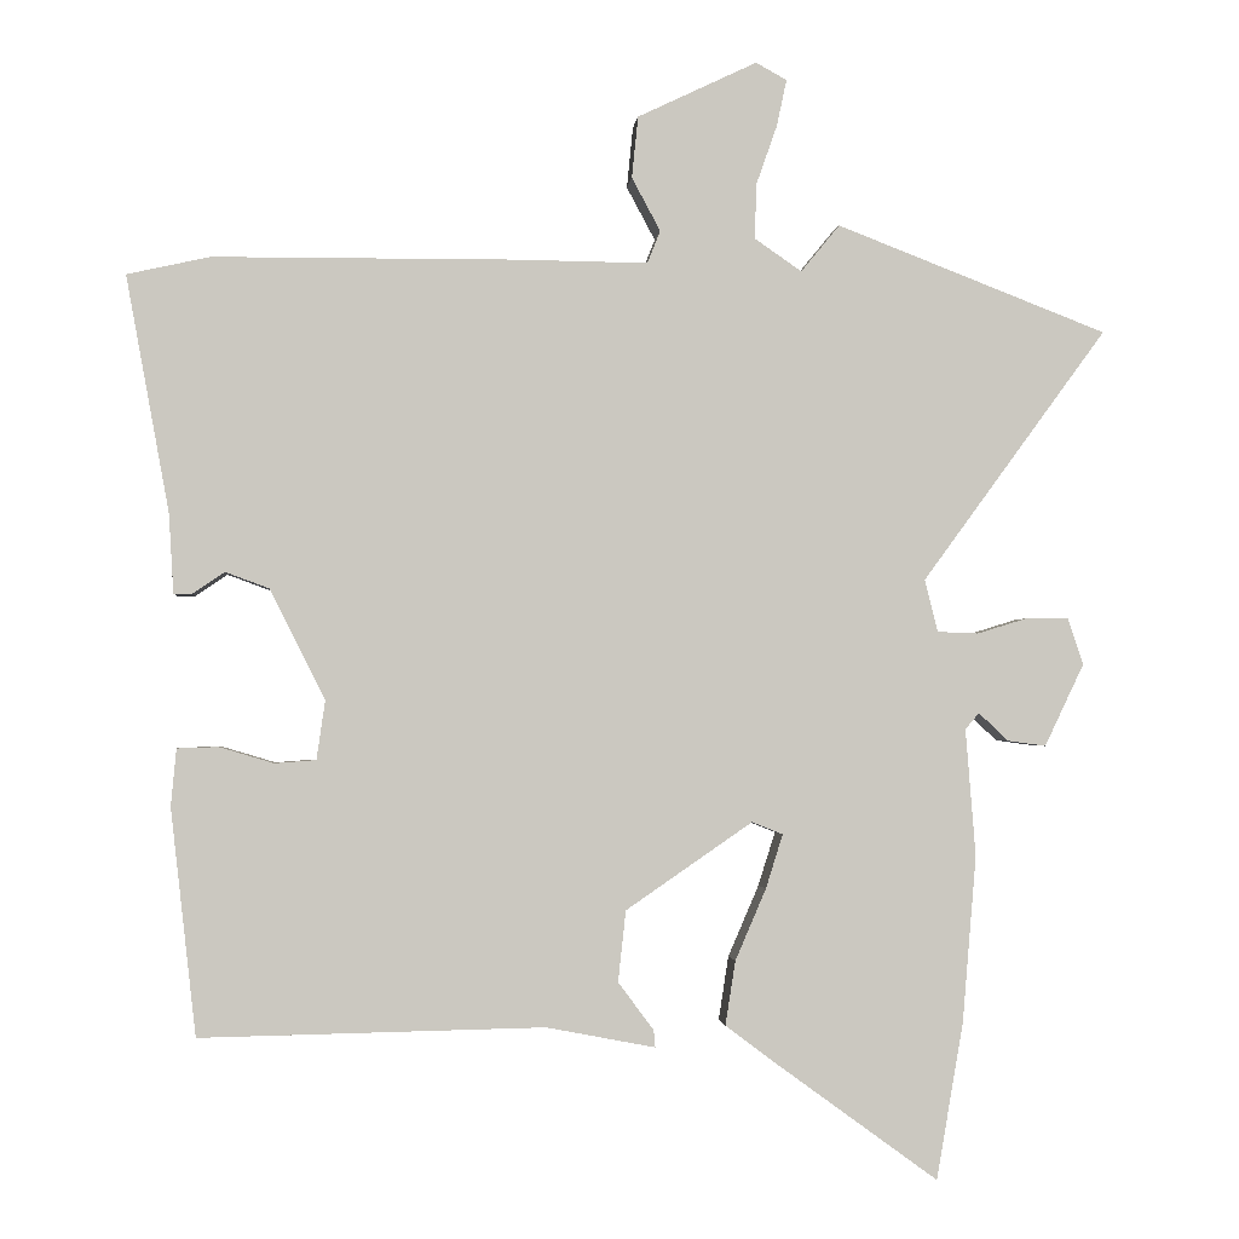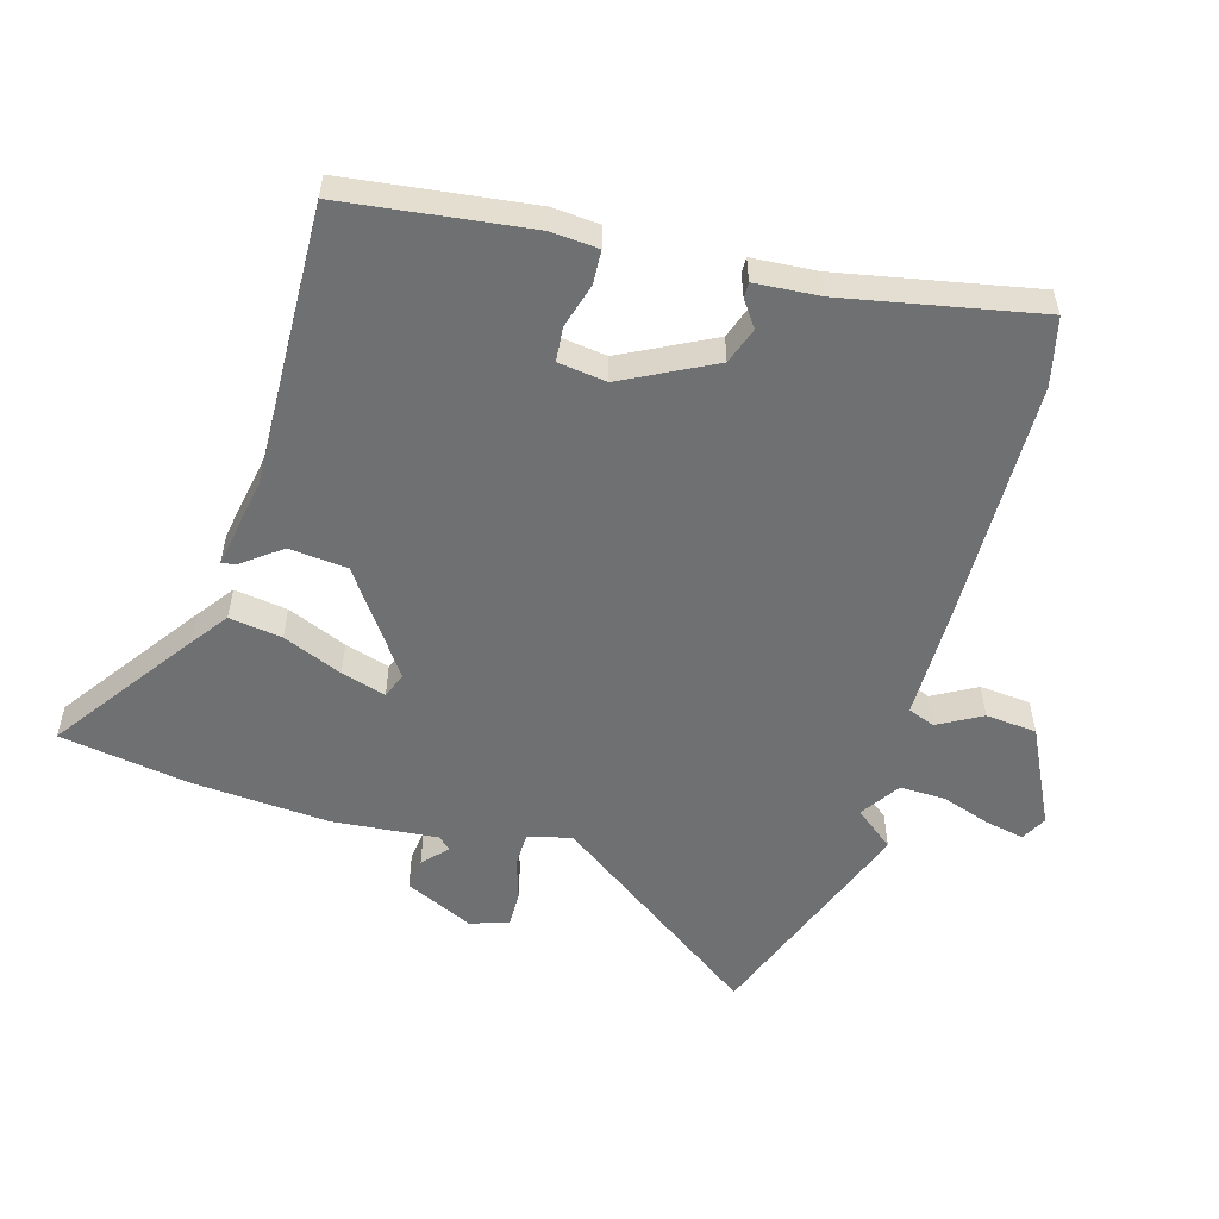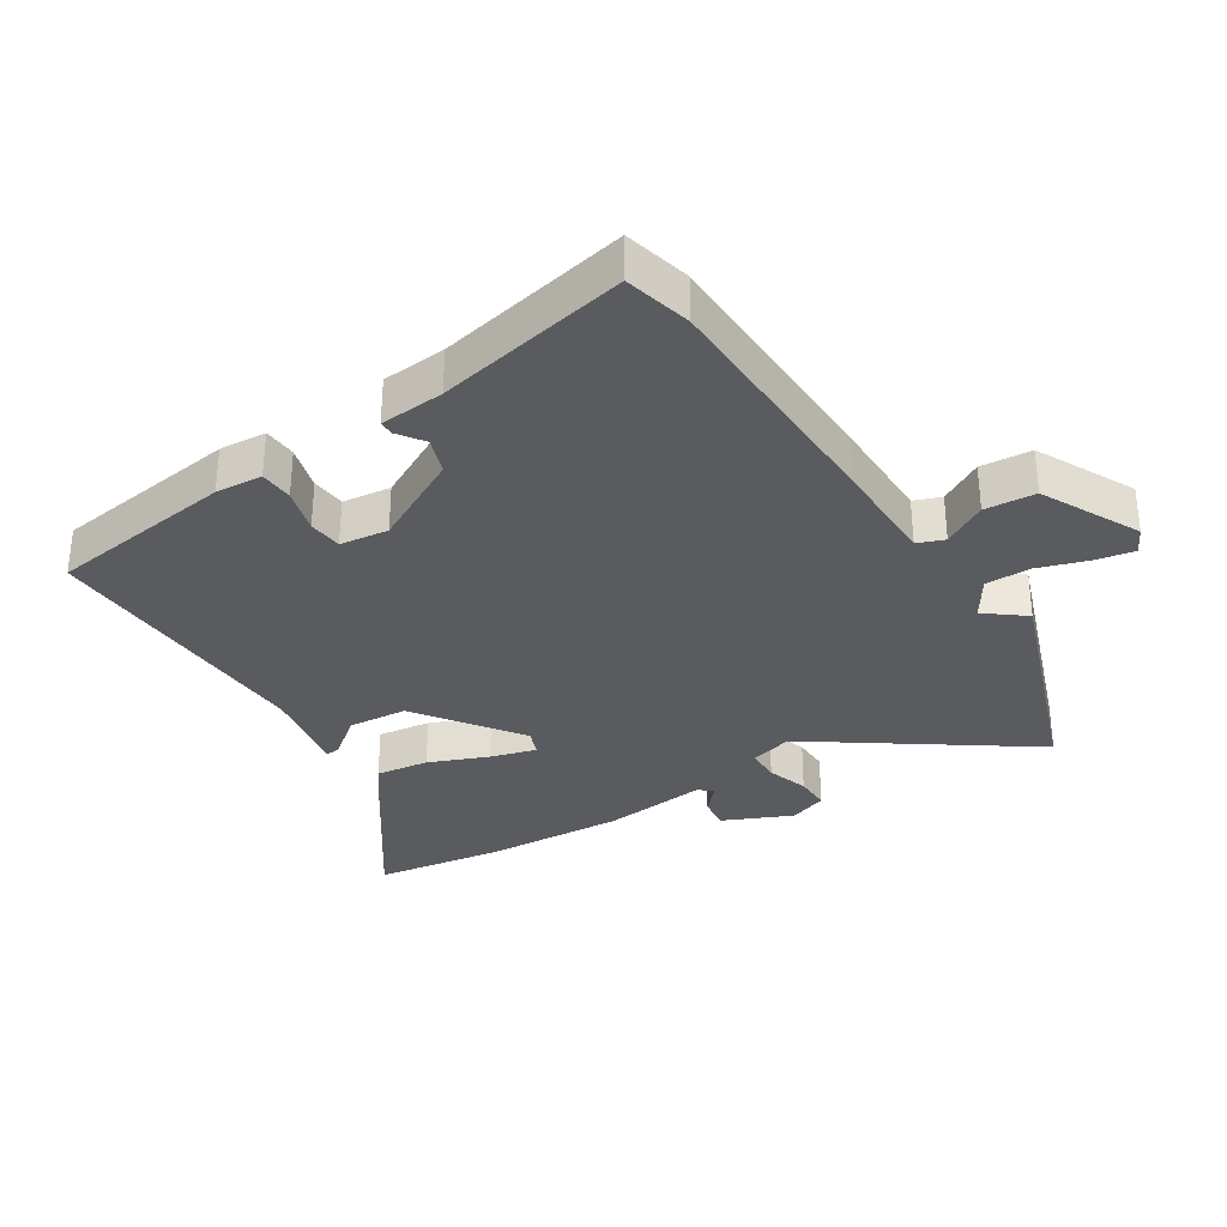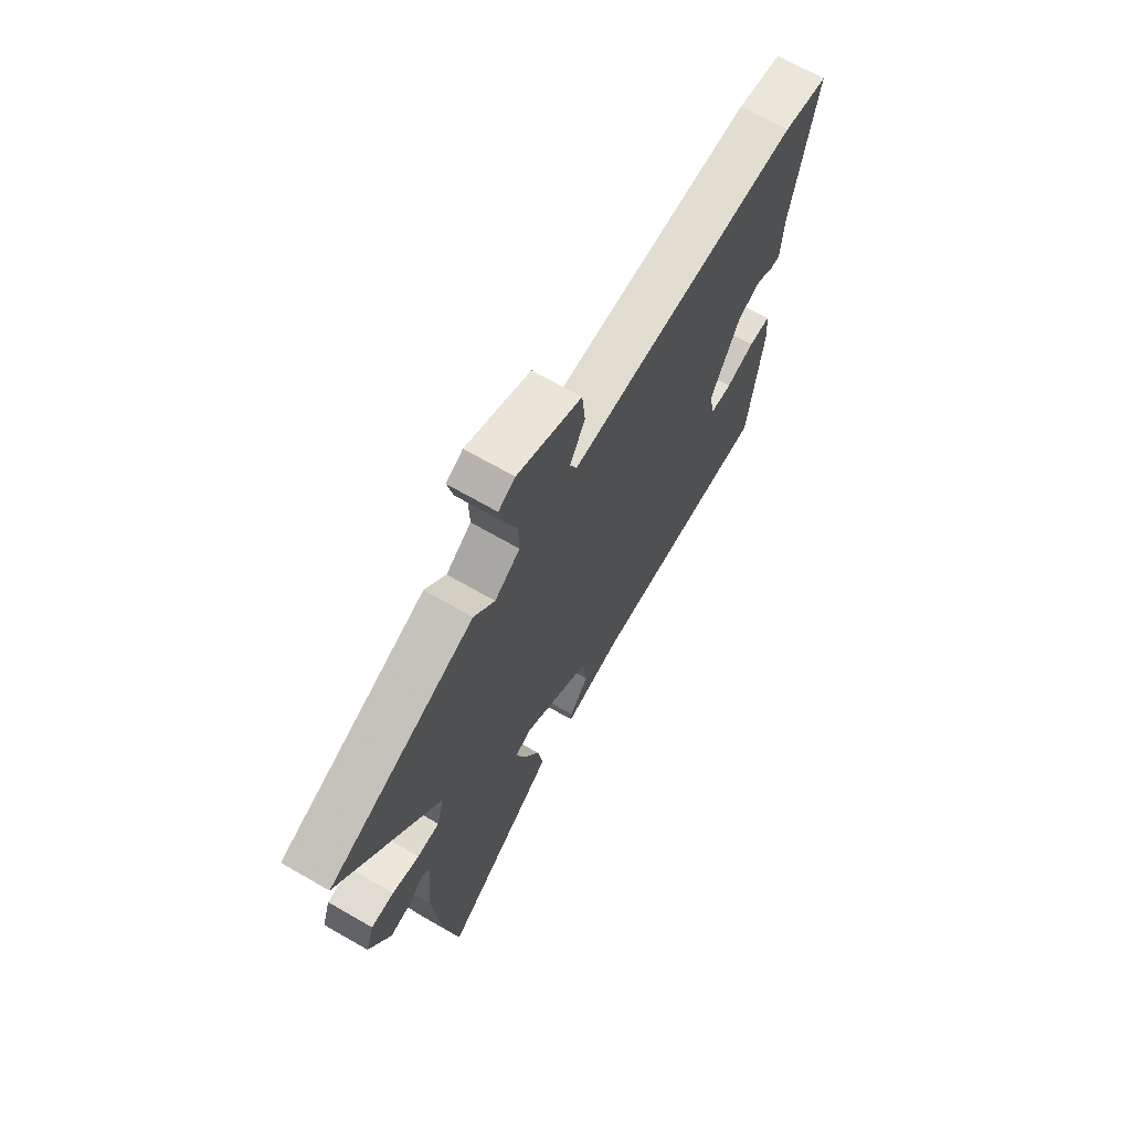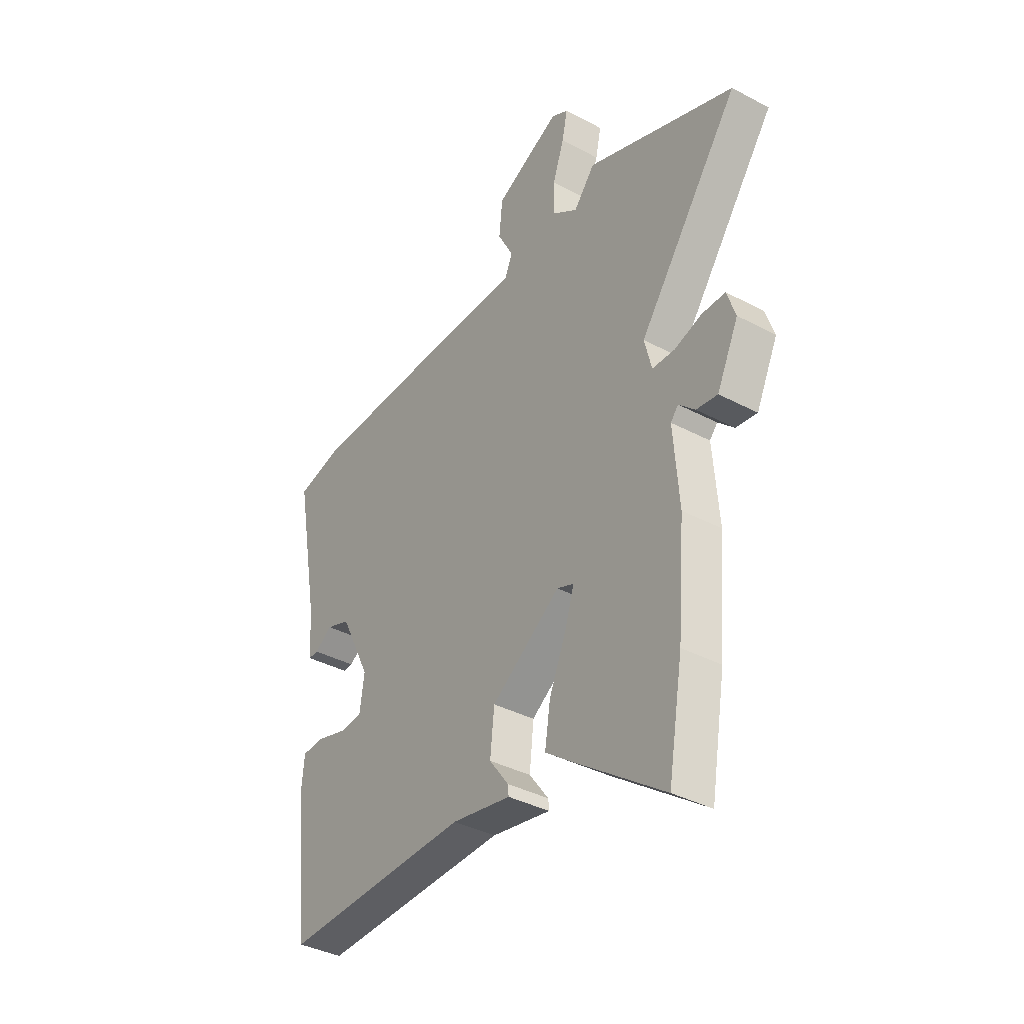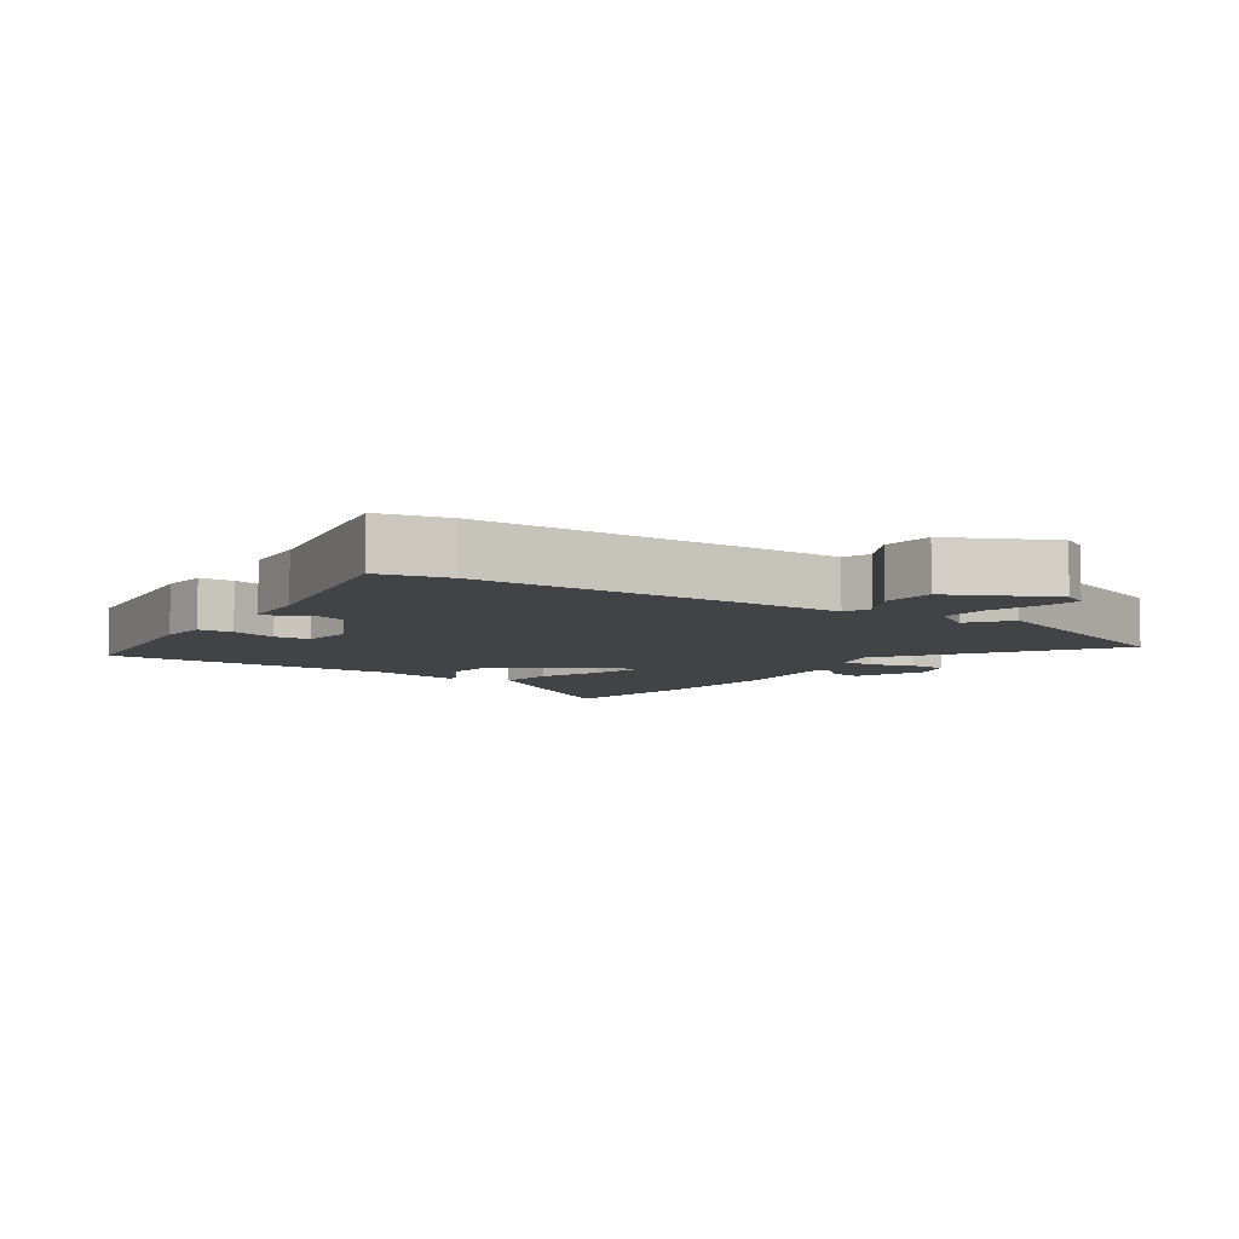
<metadata>
{"format":"obj","ext":"obj","renderer":"f3d","projection":"perspective","resolution":1024,"background":"white","views":[{"elev":-1.9,"azim":-5.2,"up":"+Z"},{"elev":-54.8,"azim":-105.4,"up":"+Y"},{"elev":-32.8,"azim":-56.4,"up":"+Y"},{"elev":69.0,"azim":119.9,"up":"+Z"},{"elev":-37.6,"azim":55.8,"up":"+Z"},{"elev":-7.0,"azim":-33.4,"up":"+Y"}]}
</metadata>
<code>
v -0.577 0.07 0.483
v -0.47 0.07 0.507
v -0.079 0.07 0.509
v 0.092 0.07 0.507
v 0.109 0.07 0.549
v 0.072 0.07 0.618
v 0.08 0.07 0.698
v 0.235 0.07 0.772
v 0.275 0.07 0.75
v 0.262 0.07 0.689
v 0.235 0.07 0.612
v 0.233 0.07 0.541
v 0.294 0.07 0.499
v 0.344 0.07 0.56
v 0.695 0.07 0.424
v 0.456 0.07 0.097
v 0.473 0.07 0.029
v 0.526 0.07 0.027
v 0.591 0.07 0.047
v 0.646 0.07 0.047
v 0.666 0.07 -0.013
v 0.615 0.07 -0.12
v 0.565 0.07 -0.113
v 0.527 0.07 -0.077
v 0.509 0.07 -0.098
v 0.522 0.07 -0.263
v 0.504 0.07 -0.479
v 0.469 0.07 -0.682
v 0.25 0.07 -0.523
v 0.193 0.07 -0.48
v 0.206 0.07 -0.397
v 0.246 0.07 -0.304
v 0.268 0.07 -0.234
v 0.228 0.07 -0.218
v 0.064 0.07 -0.331
v 0.054 0.07 -0.423
v 0.1 0.07 -0.485
v 0.102 0.07 -0.507
v -0.039 0.07 -0.48
v -0.484 0.07 -0.489
v -0.517 0.07 -0.196
v -0.51 0.07 -0.122
v -0.457 0.07 -0.12
v -0.387 0.07 -0.141
v -0.333 0.07 -0.137
v -0.322 0.07 -0.061
v -0.393 0.07 0.082
v -0.45 0.07 0.103
v -0.491 0.07 0.075
v -0.515 0.07 0.075
v -0.521 0.07 0.177
v -0.577 0 0.483
v -0.47 0 0.507
v -0.079 0 0.509
v 0.092 0 0.507
v 0.109 0 0.549
v 0.072 0 0.618
v 0.08 0 0.698
v 0.235 0 0.772
v 0.275 0 0.75
v 0.262 0 0.689
v 0.235 0 0.612
v 0.233 0 0.541
v 0.294 0 0.499
v 0.344 0 0.56
v 0.695 0 0.424
v 0.456 0 0.097
v 0.473 0 0.029
v 0.526 0 0.027
v 0.591 0 0.047
v 0.646 0 0.047
v 0.666 0 -0.013
v 0.615 0 -0.12
v 0.565 0 -0.113
v 0.527 0 -0.077
v 0.509 0 -0.098
v 0.522 0 -0.263
v 0.504 0 -0.479
v 0.469 0 -0.682
v 0.25 0 -0.523
v 0.193 0 -0.48
v 0.206 0 -0.397
v 0.246 0 -0.304
v 0.268 0 -0.234
v 0.228 0 -0.218
v 0.064 0 -0.331
v 0.054 0 -0.423
v 0.1 0 -0.485
v 0.102 0 -0.507
v -0.039 0 -0.48
v -0.484 0 -0.489
v -0.517 0 -0.196
v -0.51 0 -0.122
v -0.457 0 -0.12
v -0.387 0 -0.141
v -0.333 0 -0.137
v -0.322 0 -0.061
v -0.393 0 0.082
v -0.45 0 0.103
v -0.491 0 0.075
v -0.515 0 0.075
v -0.521 0 0.177
f 48 49 50 51
f 2 3 4
f 1 2 4
f 51 1 4
f 48 51 4
f 47 48 4
f 46 47 4
f 45 46 4
f 42 43 44
f 41 42 44
f 40 41 44
f 39 40 44
f 39 44 45
f 38 39 45
f 37 38 45
f 36 37 45
f 35 36 45 4
f 30 31 32
f 29 30 32
f 28 29 32
f 27 28 32
f 26 27 32
f 25 26 32
f 24 25 32 33
f 22 23 24
f 21 22 24
f 20 21 24
f 19 20 24
f 18 19 24
f 24 33 34
f 18 24 34
f 17 18 34
f 13 14 15 16
f 35 4 5
f 34 35 5
f 17 34 5
f 16 17 5
f 13 16 5
f 12 13 5
f 8 9 10 11
f 8 11 12
f 7 8 12
f 6 7 12
f 5 6 12
f 102 101 100 99
f 55 54 53
f 55 53 52
f 55 52 102
f 55 102 99
f 55 99 98
f 55 98 97
f 55 97 96
f 95 94 93
f 95 93 92
f 95 92 91
f 95 91 90
f 96 95 90
f 96 90 89
f 96 89 88
f 96 88 87
f 55 96 87 86
f 83 82 81
f 83 81 80
f 83 80 79
f 83 79 78
f 83 78 77
f 83 77 76
f 84 83 76 75
f 75 74 73
f 75 73 72
f 75 72 71
f 75 71 70
f 75 70 69
f 85 84 75
f 85 75 69
f 85 69 68
f 67 66 65 64
f 56 55 86
f 56 86 85
f 56 85 68
f 56 68 67
f 56 67 64
f 56 64 63
f 62 61 60 59
f 63 62 59
f 63 59 58
f 63 58 57
f 63 57 56
f 1 52 53 2
f 2 53 54 3
f 3 54 55 4
f 4 55 56 5
f 5 56 57 6
f 6 57 58 7
f 7 58 59 8
f 8 59 60 9
f 9 60 61 10
f 10 61 62 11
f 11 62 63 12
f 12 63 64 13
f 13 64 65 14
f 14 65 66 15
f 15 66 67 16
f 16 67 68 17
f 17 68 69 18
f 18 69 70 19
f 19 70 71 20
f 20 71 72 21
f 21 72 73 22
f 22 73 74 23
f 23 74 75 24
f 24 75 76 25
f 25 76 77 26
f 26 77 78 27
f 27 78 79 28
f 28 79 80 29
f 29 80 81 30
f 30 81 82 31
f 31 82 83 32
f 32 83 84 33
f 33 84 85 34
f 34 85 86 35
f 35 86 87 36
f 36 87 88 37
f 37 88 89 38
f 38 89 90 39
f 39 90 91 40
f 40 91 92 41
f 41 92 93 42
f 42 93 94 43
f 43 94 95 44
f 44 95 96 45
f 45 96 97 46
f 46 97 98 47
f 47 98 99 48
f 48 99 100 49
f 49 100 101 50
f 50 101 102 51
f 51 102 52 1

</code>
